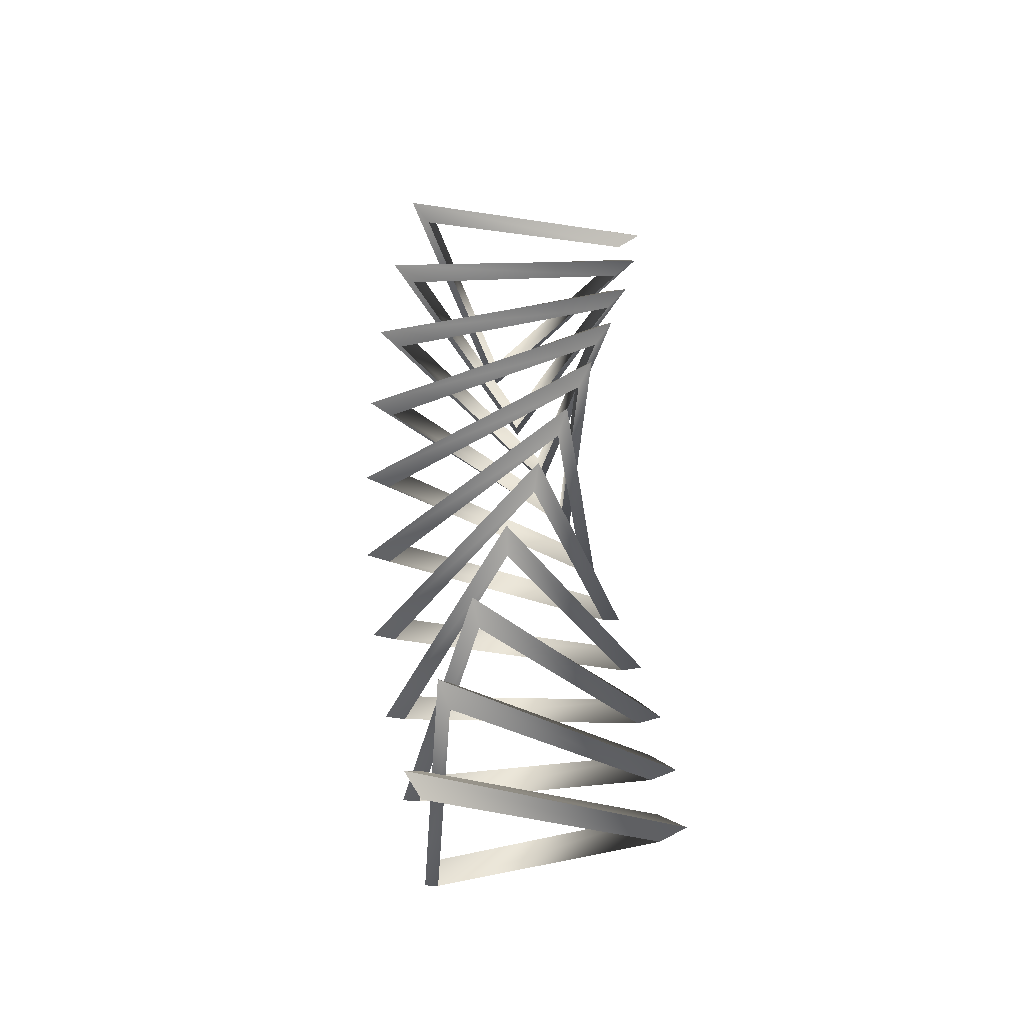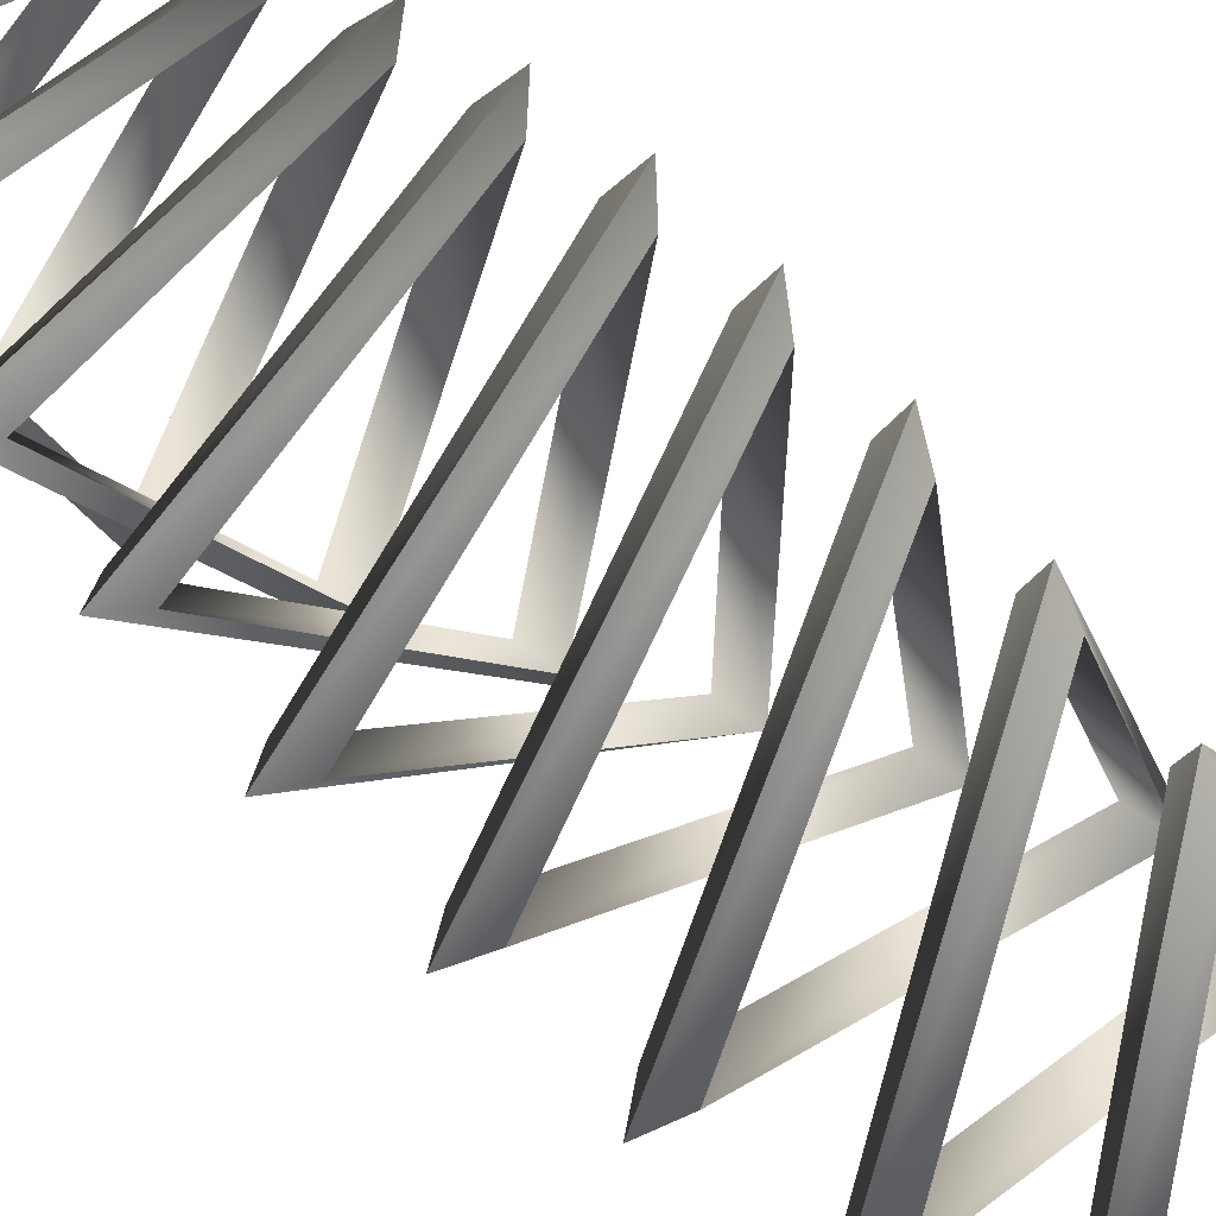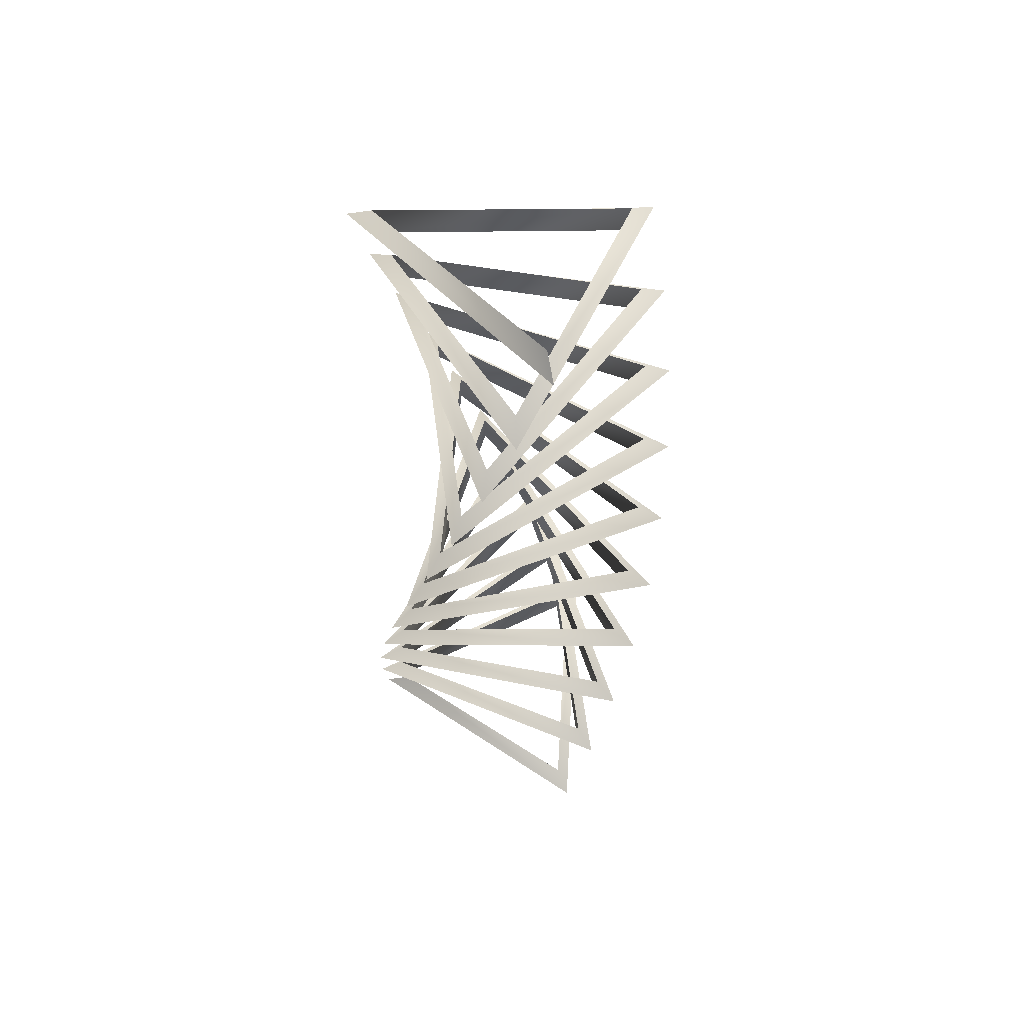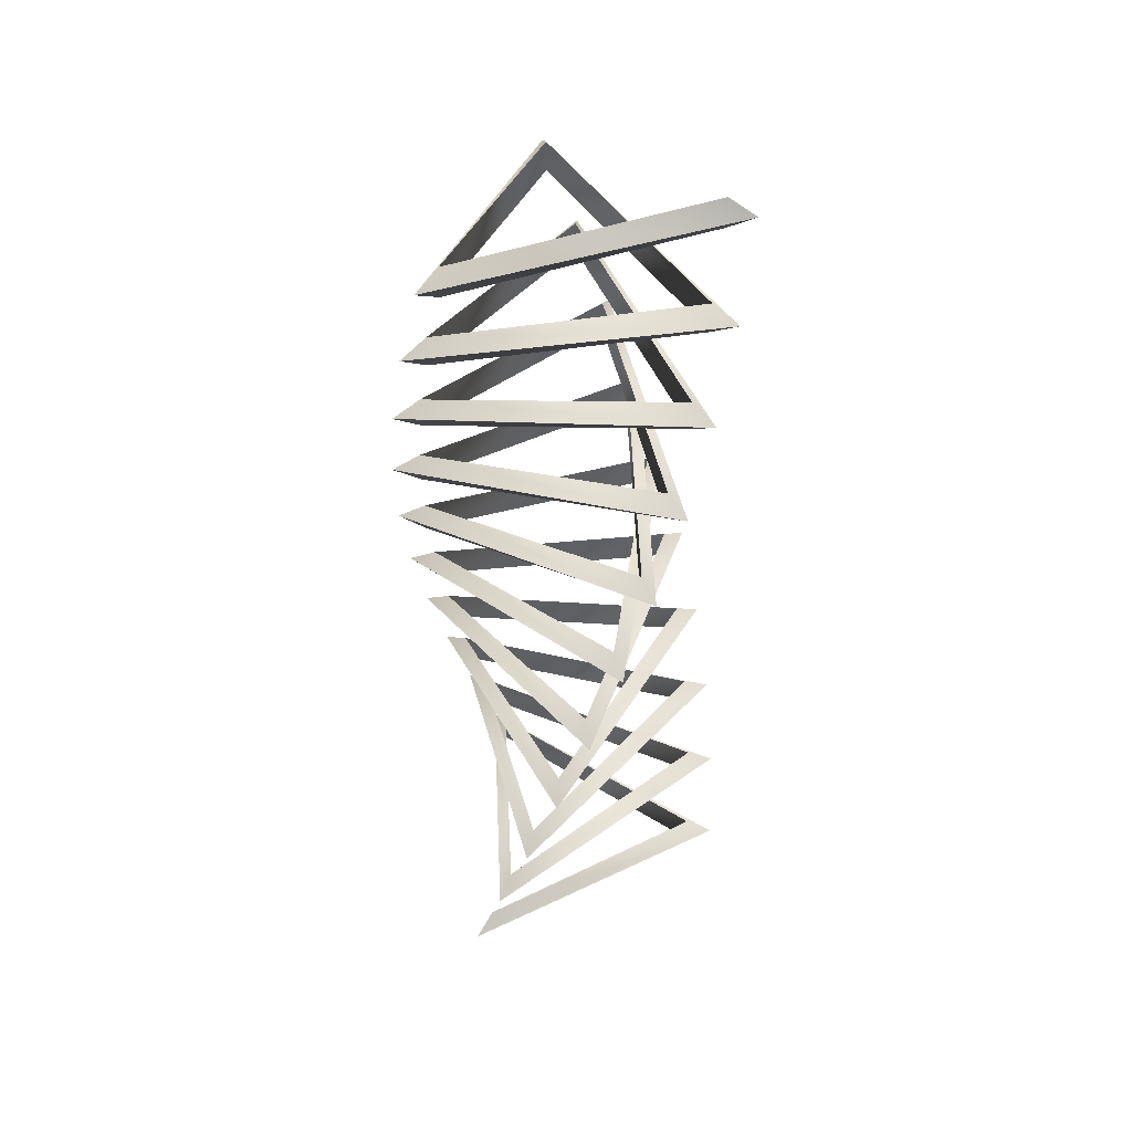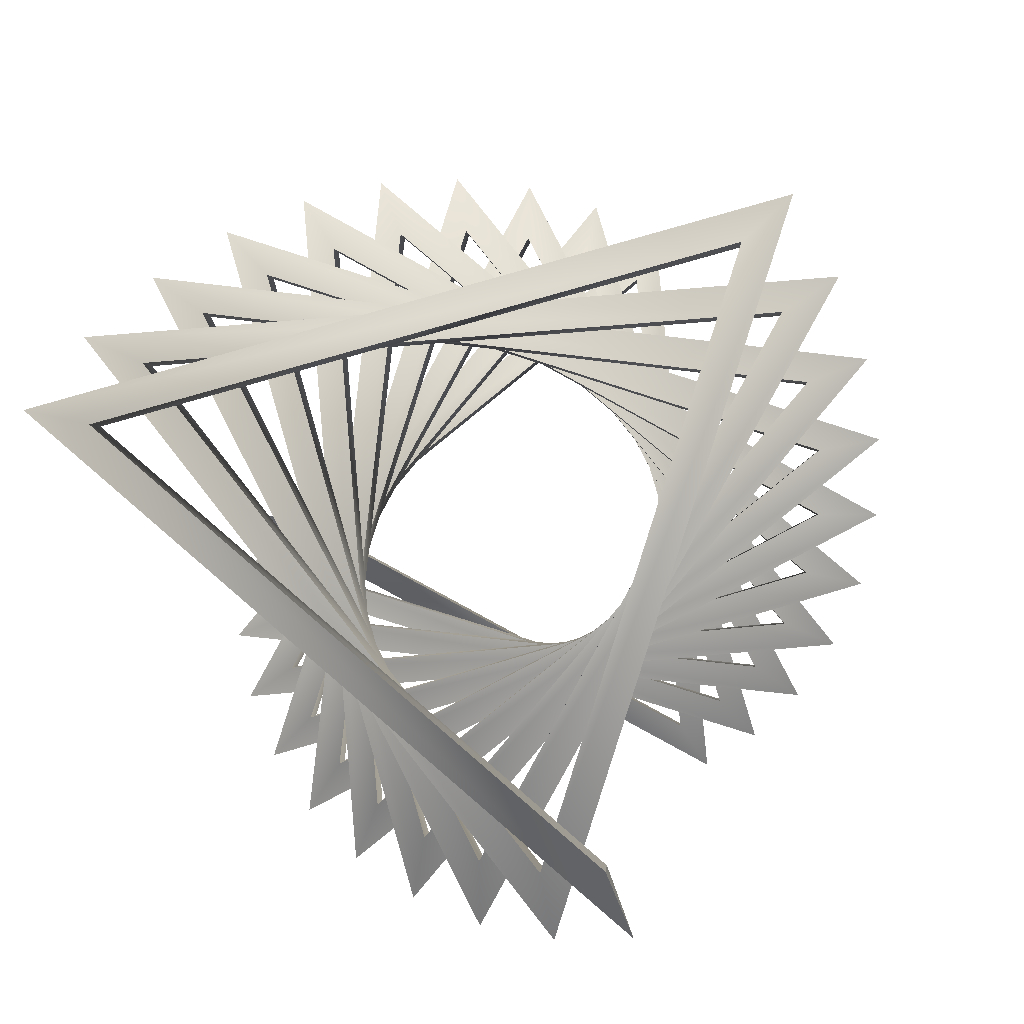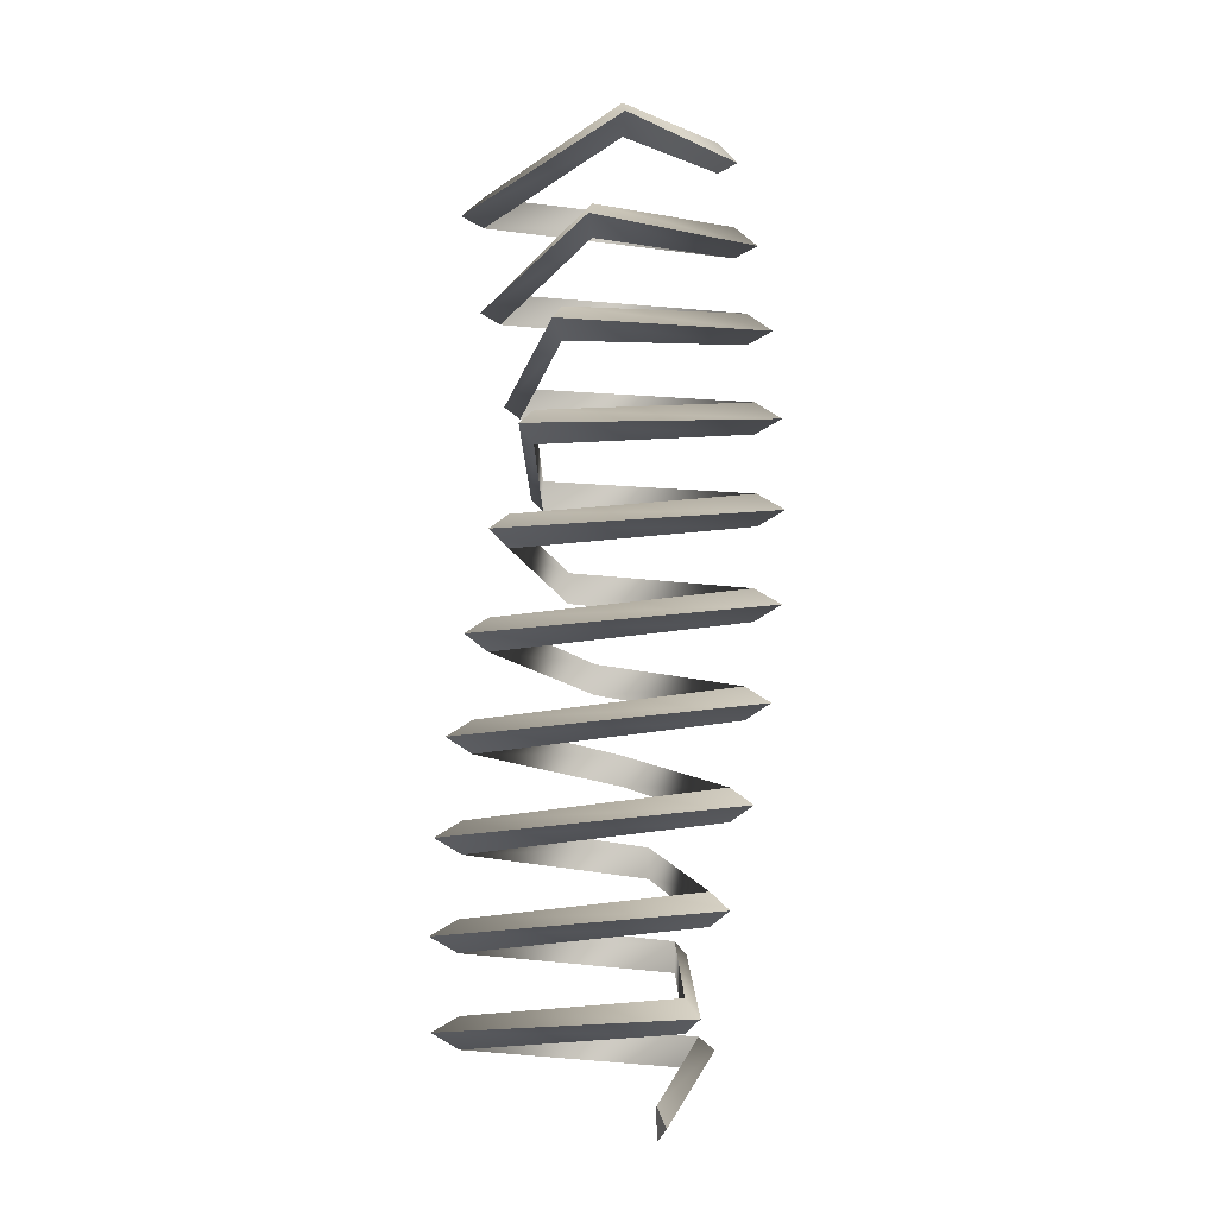
<metadata>
{"format":"obj","ext":"obj","renderer":"f3d","projection":"perspective","resolution":1024,"background":"white","views":[{"elev":-44.6,"azim":125.3,"up":"+Y"},{"elev":44.2,"azim":-46.7,"up":"+Z"},{"elev":57.5,"azim":-171.0,"up":"+Y"},{"elev":45.2,"azim":126.6,"up":"+Y"},{"elev":-0.3,"azim":-177.8,"up":"+Z"},{"elev":-4.4,"azim":72.7,"up":"+Y"}]}
</metadata>
<code>
g default
v 0.9979 -3.375 0
v 0.9979 -3.153 -0
v 1.19 -3.264 0
v -0.5539 -3.158 -0.8301
v -0.5539 -2.936 -0.8301
v -0.6606 -3.047 -0.9899
v -0.3829 -2.94 0.9215
v -0.3829 -2.718 0.9215
v -0.4567 -2.829 1.099
v 0.9791 -2.723 -0.193
v 0.9791 -2.501 -0.193
v 1.168 -2.612 -0.2302
v -0.704 -2.505 -0.7072
v -0.704 -2.283 -0.7072
v -0.8397 -2.394 -0.8434
v -0.1974 -2.287 0.9782
v -0.1974 -2.065 0.9782
v -0.2355 -2.176 1.167
v 0.9232 -2.07 -0.3788
v 0.9232 -1.848 -0.3788
v 1.101 -1.959 -0.4517
v -0.8276 -1.852 -0.5577
v -0.8276 -1.63 -0.5577
v -0.987 -1.741 -0.6651
v -0.004487 -1.634 0.9979
v -0.004487 -1.412 0.9979
v -0.005351 -1.523 1.19
v 0.8325 -1.417 -0.5502
v 0.8325 -1.195 -0.5502
v 0.9929 -1.306 -0.6562
v -0.9198 -1.199 -0.3871
v -0.9198 -0.9772 -0.3871
v -1.097 -1.088 -0.4616
v 0.1886 -0.9815 0.9799
v 0.1886 -0.7595 0.9799
v 0.225 -0.8705 1.169
v 0.7104 -0.7639 -0.7009
v 0.7104 -0.5419 -0.7009
v 0.8472 -0.6529 -0.8359
v -0.9773 -0.5462 -0.2018
v -0.9773 -0.3243 -0.2018
v -1.166 -0.4353 -0.2407
v 0.3746 -0.3286 0.9249
v 0.3746 -0.1067 0.9249
v 0.4468 -0.2176 1.103
v 0.5614 -0.111 -0.825
v 0.5614 0.111 -0.825
v 0.6695 1e-06 -0.984
v -0.9979 0.1067 -0.008974
v -0.9979 0.3286 -0.008974
v -1.19 0.2176 -0.0107
v 0.5465 0.3243 0.835
v 0.5465 0.5462 0.835
v 0.6517 0.4353 0.9958
v 0.3912 0.5419 -0.918
v 0.3912 0.7639 -0.918
v 0.4665 0.6529 -1.095
v -0.9808 0.7595 0.1842
v -0.9808 0.9815 0.1842
v -1.17 0.8705 0.2197
v 0.6977 0.9772 0.7135
v 0.6977 1.199 0.7135
v 0.832 1.088 0.851
v 0.2062 1.195 -0.9764
v 0.2062 1.417 -0.9764
v 0.2459 1.306 -1.164
v -0.9266 1.412 0.3705
v -0.9266 1.634 0.3705
v -1.105 1.523 0.4418
v 0.8225 1.63 0.5651
v 0.8225 1.852 0.5651
v 0.9809 1.741 0.6739
v 0.01346 1.848 -0.9978
v 0.01346 2.07 -0.9978
v 0.01605 1.959 -1.19
v -0.8374 2.065 0.5427
v -0.8374 2.287 0.5427
v -0.9988 2.176 0.6472
v 0.9163 2.283 0.3953
v 0.9163 2.505 0.3953
v 1.093 2.394 0.4715
v -0.1798 2.501 -0.9816
v -0.1798 2.723 -0.9816
v -0.2144 2.612 -1.171
v -0.7167 2.718 0.6944
v -0.7167 2.94 0.6944
v -0.8547 2.829 0.8282
v 0.9754 2.936 0.2106
v 0.9754 3.158 0.2106
v 1.163 3.047 0.2512
v -0.3663 3.153 -0.9283
v -0.3663 3.375 -0.9283
v -0.4368 3.264 -1.107
g pHelix1
f 1 2 4
f 4 2 5
f 3 6 2
f 2 6 5
f 1 4 3
f 3 4 6
f 4 5 7
f 7 5 8
f 6 9 5
f 5 9 8
f 4 7 6
f 6 7 9
f 7 8 10
f 10 8 11
f 9 12 8
f 8 12 11
f 7 10 9
f 9 10 12
f 10 11 13
f 13 11 14
f 12 15 11
f 11 15 14
f 10 13 12
f 12 13 15
f 13 14 16
f 16 14 17
f 15 18 14
f 14 18 17
f 13 16 15
f 15 16 18
f 16 17 19
f 19 17 20
f 18 21 17
f 17 21 20
f 16 19 18
f 18 19 21
f 19 20 22
f 22 20 23
f 21 24 20
f 20 24 23
f 19 22 21
f 21 22 24
f 22 23 25
f 25 23 26
f 24 27 23
f 23 27 26
f 22 25 24
f 24 25 27
f 25 26 28
f 28 26 29
f 27 30 26
f 26 30 29
f 25 28 27
f 27 28 30
f 28 29 31
f 31 29 32
f 30 33 29
f 29 33 32
f 28 31 30
f 30 31 33
f 31 32 34
f 34 32 35
f 33 36 32
f 32 36 35
f 31 34 33
f 33 34 36
f 34 35 37
f 37 35 38
f 36 39 35
f 35 39 38
f 34 37 36
f 36 37 39
f 37 38 40
f 40 38 41
f 39 42 38
f 38 42 41
f 37 40 39
f 39 40 42
f 40 41 43
f 43 41 44
f 42 45 41
f 41 45 44
f 40 43 42
f 42 43 45
f 43 44 46
f 46 44 47
f 45 48 44
f 44 48 47
f 43 46 45
f 45 46 48
f 46 47 49
f 49 47 50
f 48 51 47
f 47 51 50
f 46 49 48
f 48 49 51
f 49 50 52
f 52 50 53
f 51 54 50
f 50 54 53
f 49 52 51
f 51 52 54
f 52 53 55
f 55 53 56
f 54 57 53
f 53 57 56
f 52 55 54
f 54 55 57
f 55 56 58
f 58 56 59
f 57 60 56
f 56 60 59
f 55 58 57
f 57 58 60
f 58 59 61
f 61 59 62
f 60 63 59
f 59 63 62
f 58 61 60
f 60 61 63
f 61 62 64
f 64 62 65
f 63 66 62
f 62 66 65
f 61 64 63
f 63 64 66
f 64 65 67
f 67 65 68
f 66 69 65
f 65 69 68
f 64 67 66
f 66 67 69
f 67 68 70
f 70 68 71
f 69 72 68
f 68 72 71
f 67 70 69
f 69 70 72
f 70 71 73
f 73 71 74
f 72 75 71
f 71 75 74
f 70 73 72
f 72 73 75
f 73 74 76
f 76 74 77
f 75 78 74
f 74 78 77
f 73 76 75
f 75 76 78
f 76 77 79
f 79 77 80
f 78 81 77
f 77 81 80
f 76 79 78
f 78 79 81
f 79 80 82
f 82 80 83
f 81 84 80
f 80 84 83
f 79 82 81
f 81 82 84
f 82 83 85
f 85 83 86
f 84 87 83
f 83 87 86
f 82 85 84
f 84 85 87
f 85 86 88
f 88 86 89
f 87 90 86
f 86 90 89
f 85 88 87
f 87 88 90
f 88 89 91
f 91 89 92
f 90 93 89
f 89 93 92
f 88 91 90
f 90 91 93
f 1 3 2
f 91 92 93

</code>
